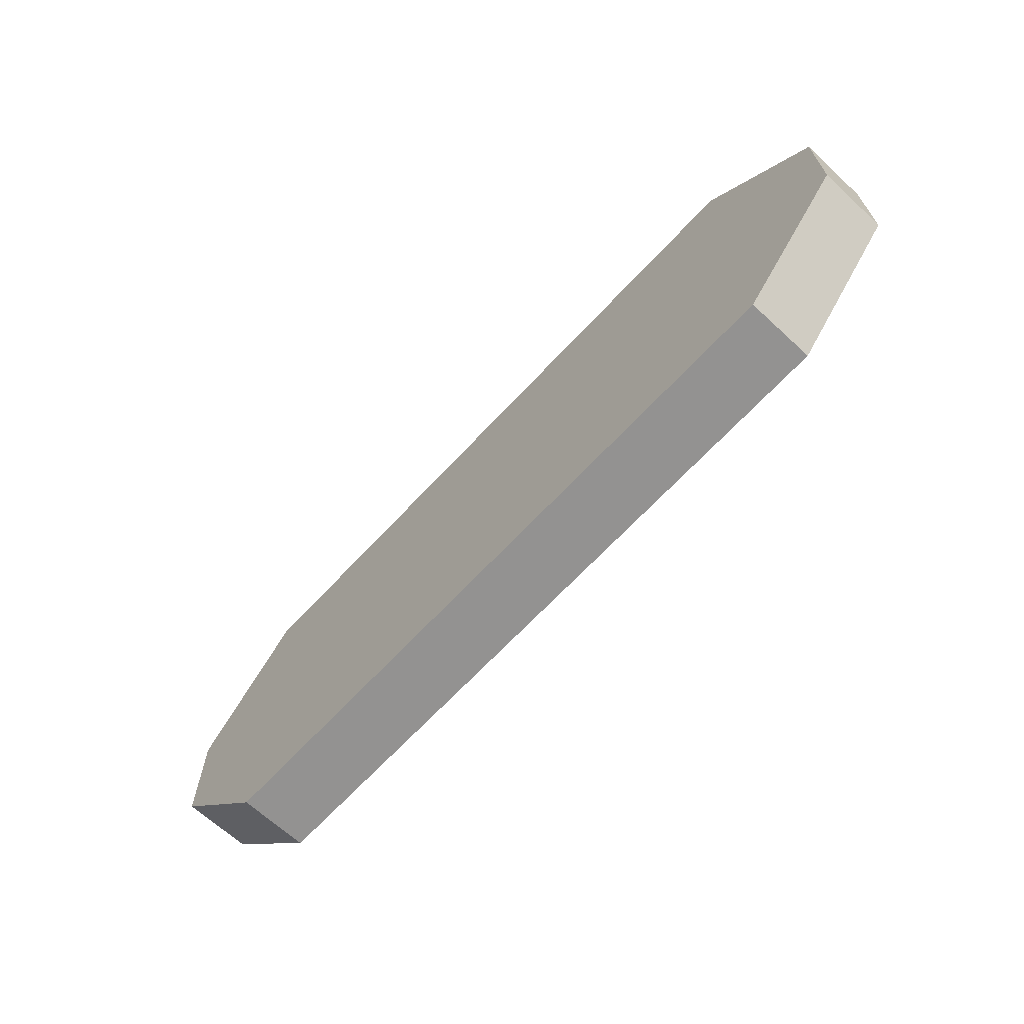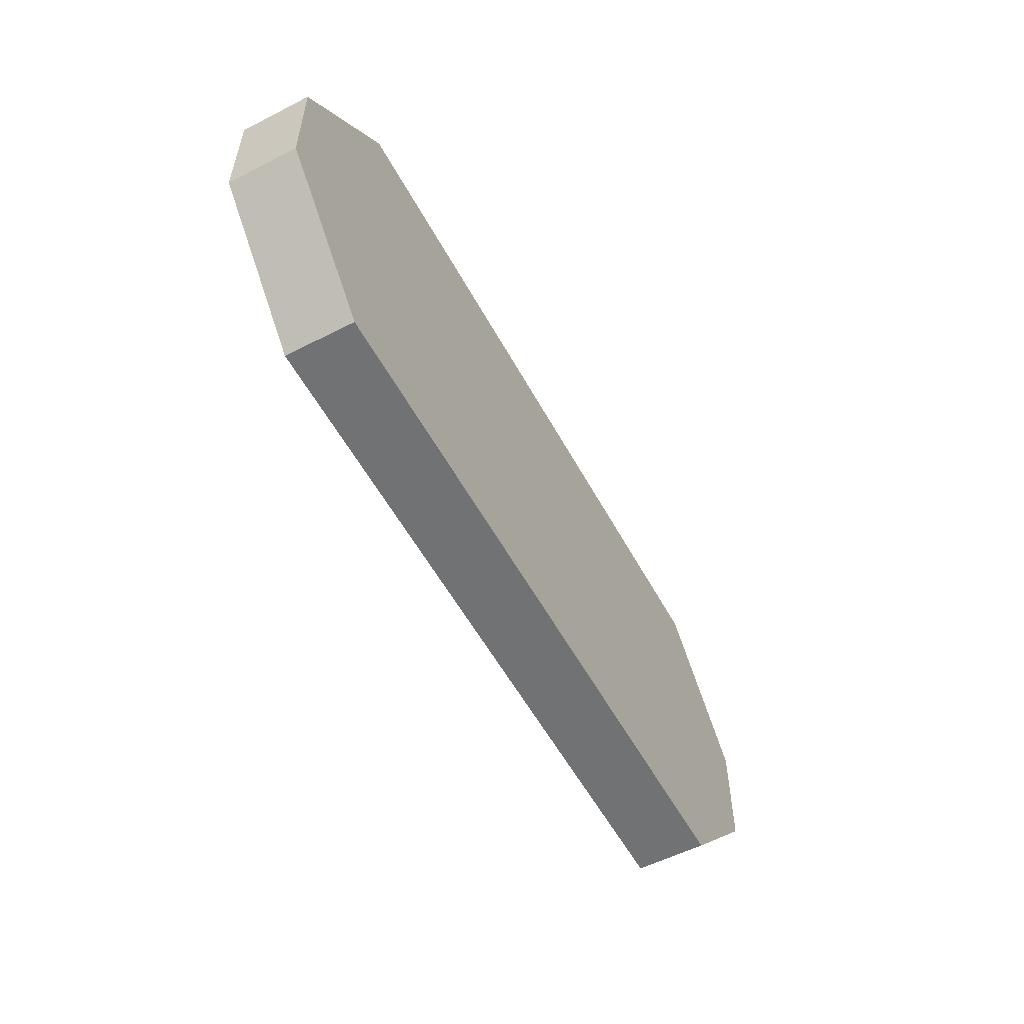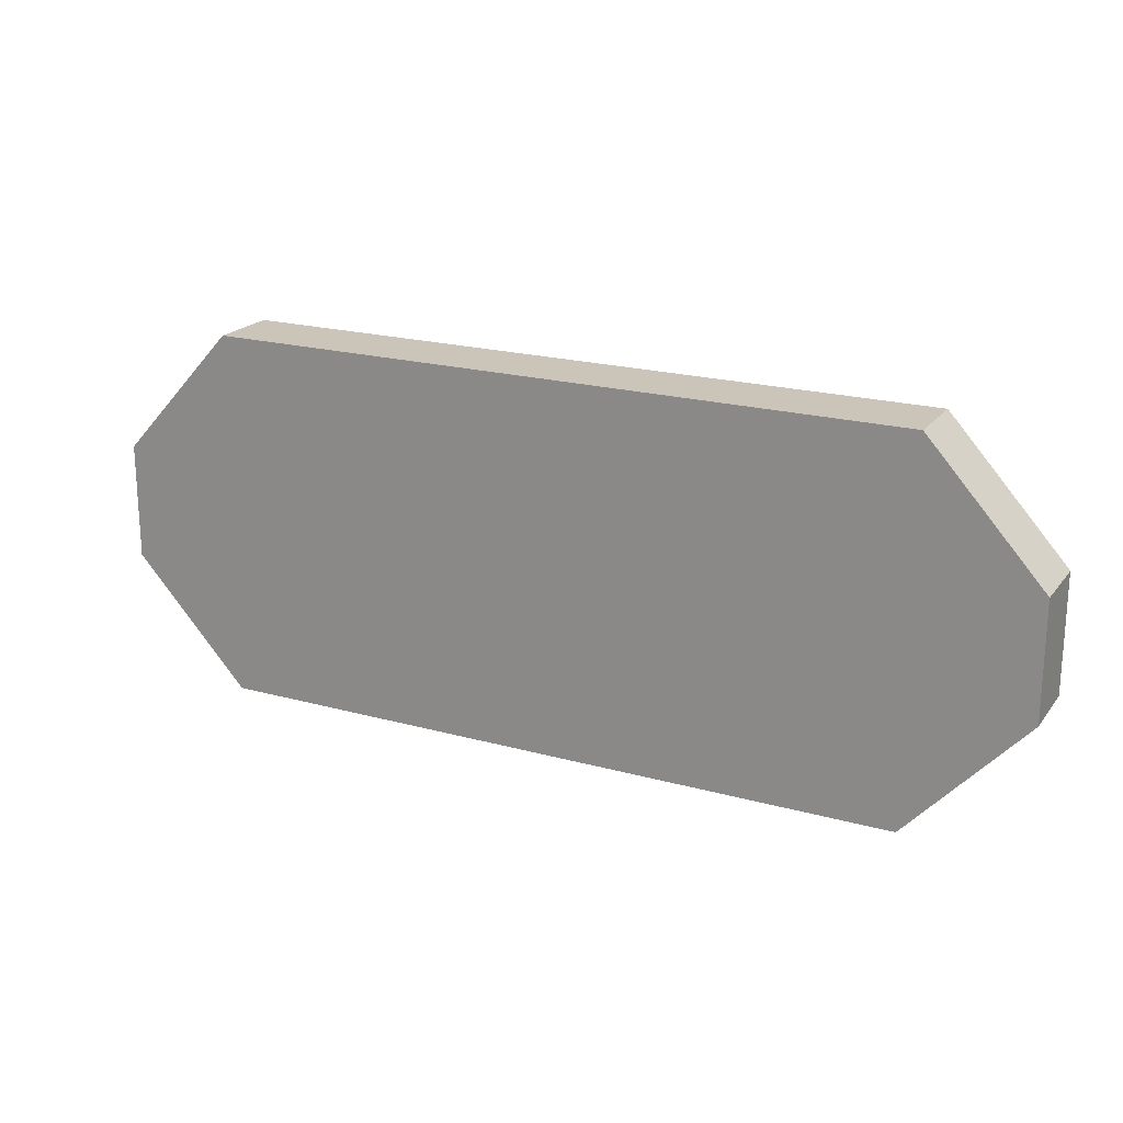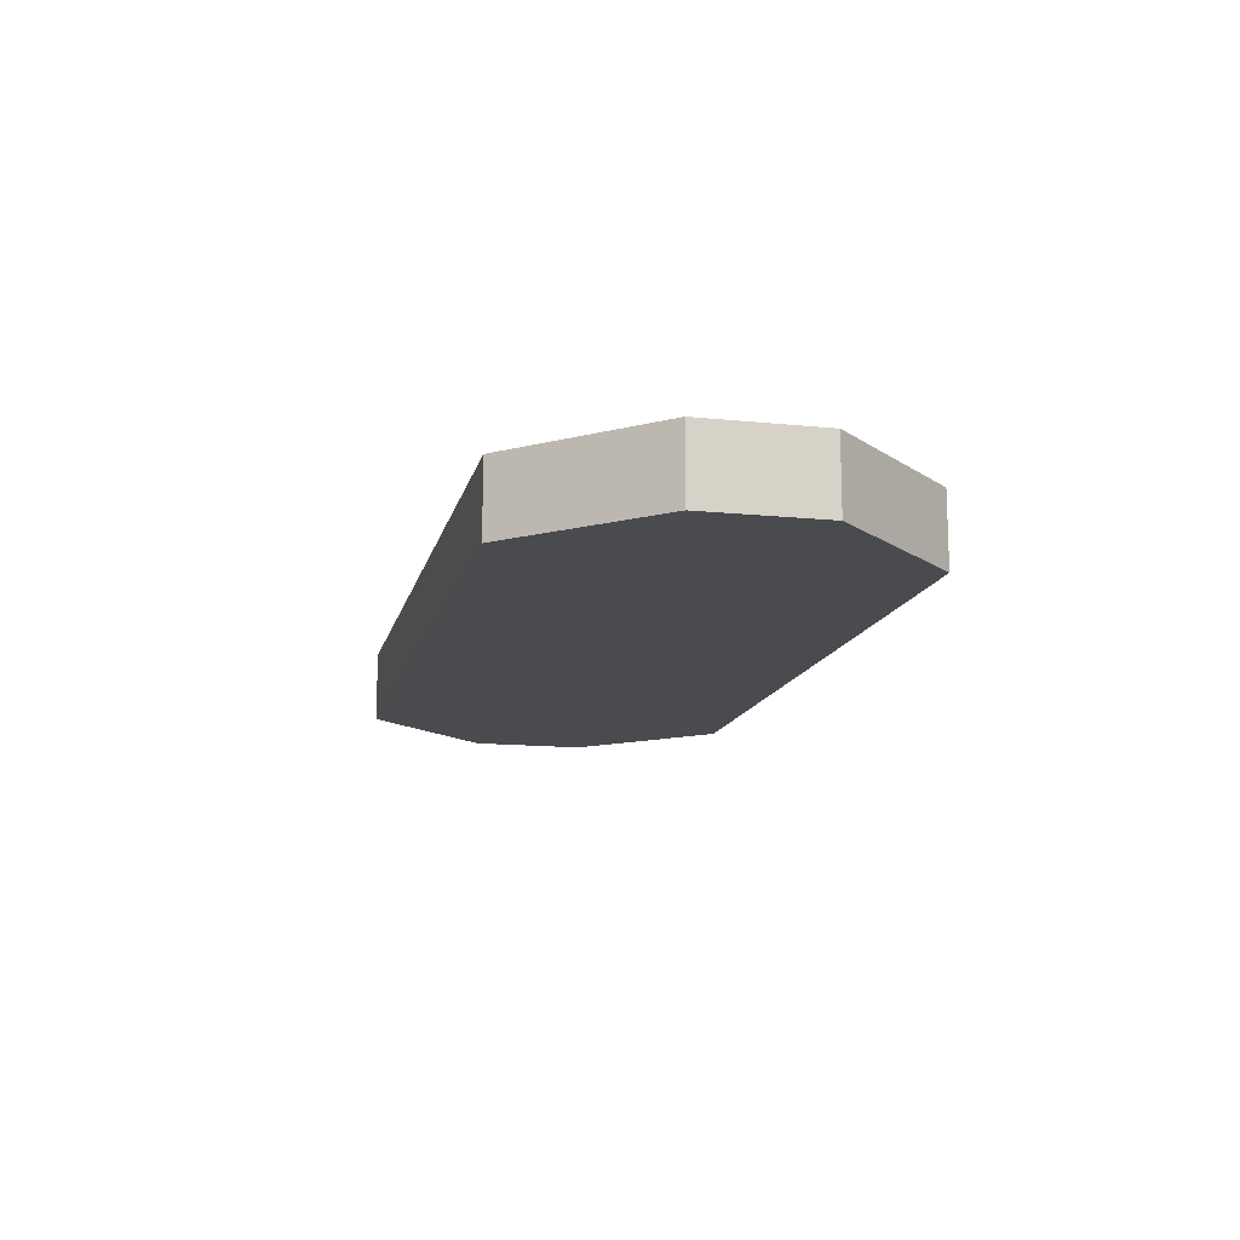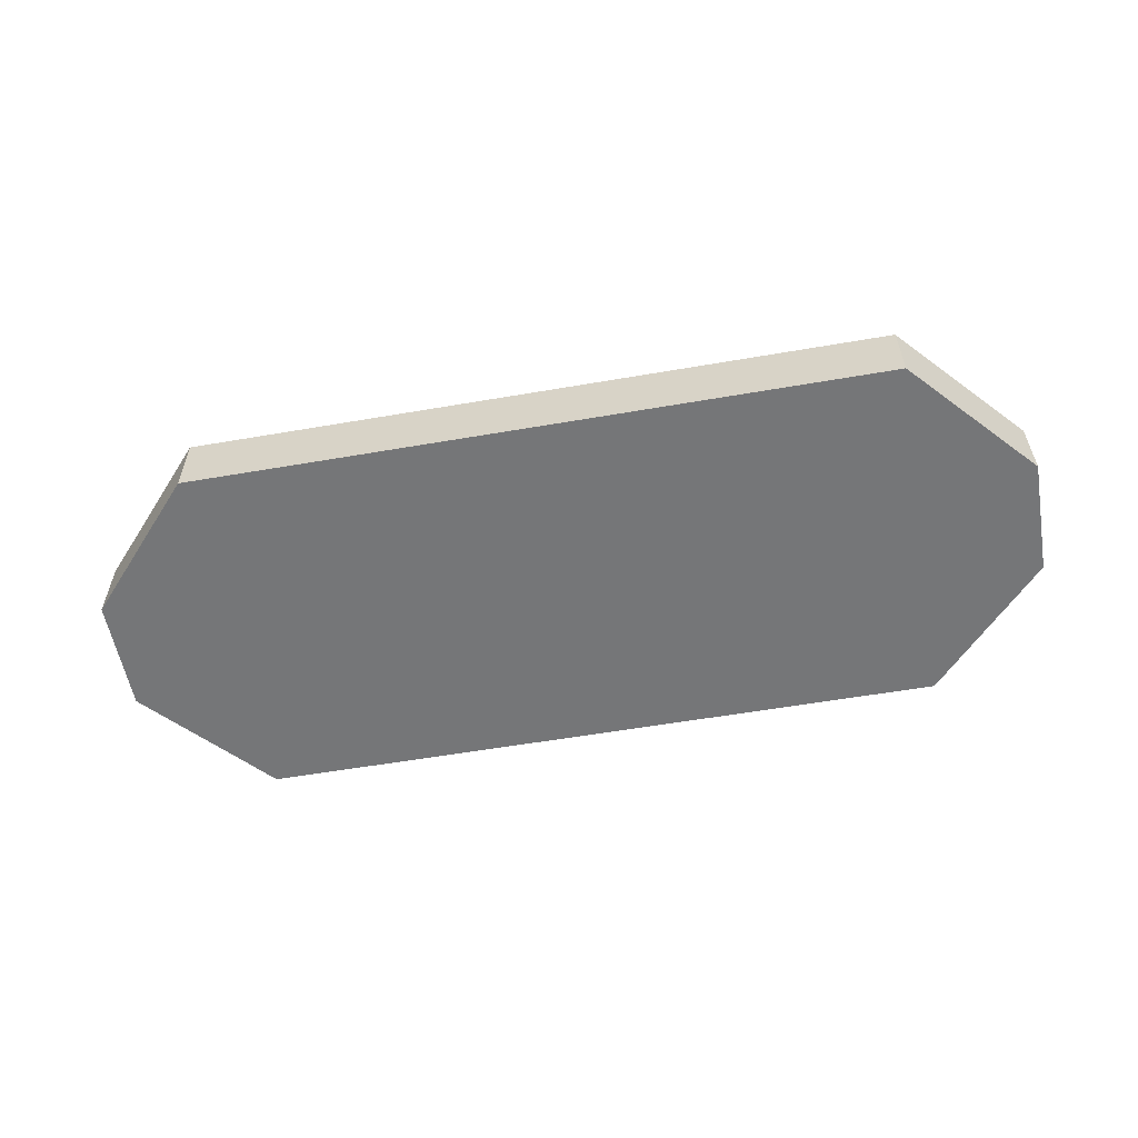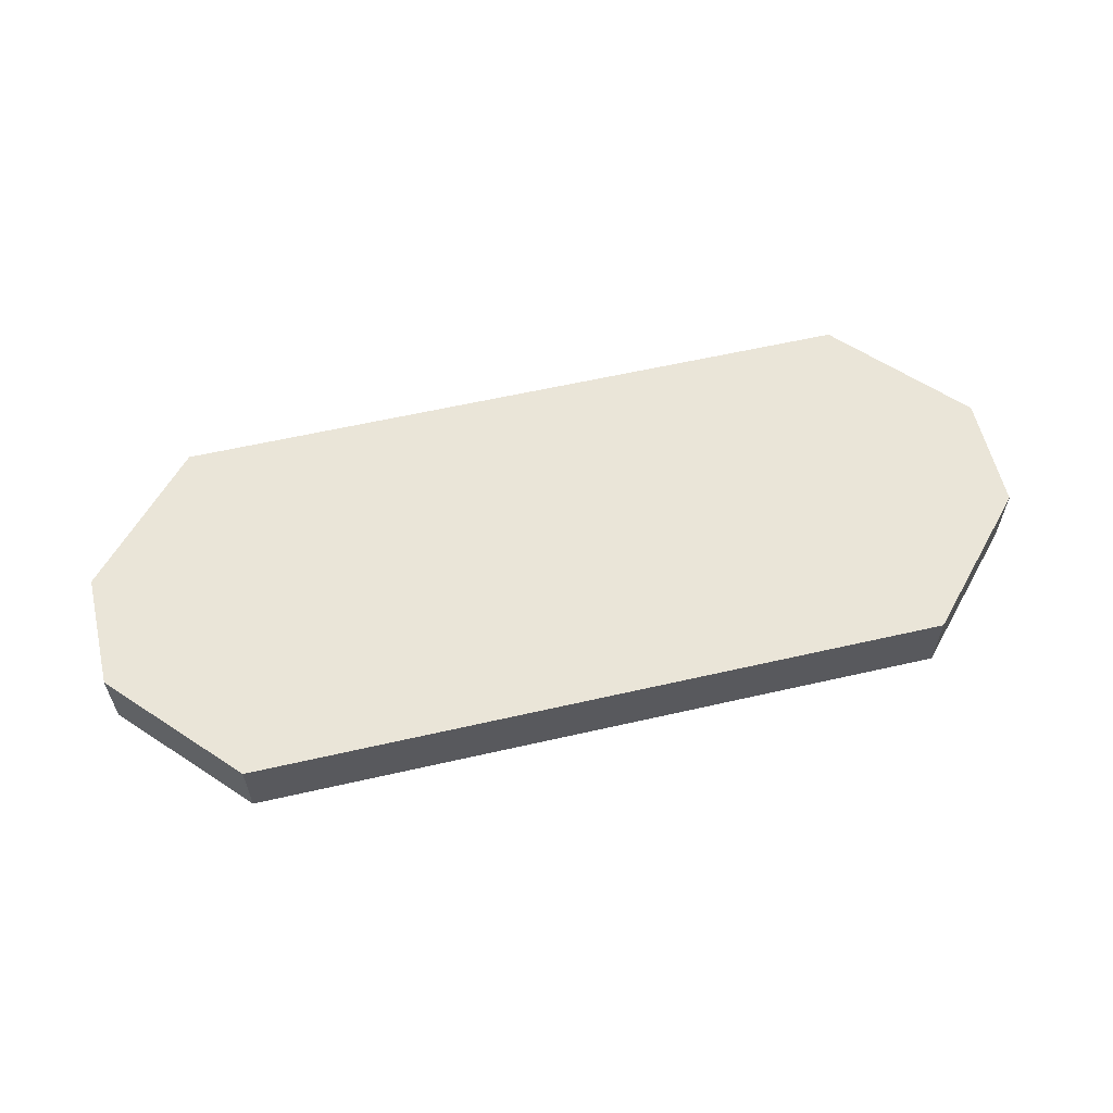
<metadata>
{"format":"obj","ext":"obj","renderer":"f3d","projection":"perspective","resolution":1024,"background":"white","views":[{"elev":-66.4,"azim":-132.8,"up":"+Z"},{"elev":-55.5,"azim":118.2,"up":"+Z"},{"elev":20.5,"azim":26.7,"up":"+Z"},{"elev":-13.8,"azim":-102.9,"up":"+Y"},{"elev":-56.8,"azim":10.2,"up":"+Y"},{"elev":59.0,"azim":166.7,"up":"+Y"}]}
</metadata>
<code>
v -15.03 0 -8
v -20.01 0 -2.558
v -20.01 3 -2.558
v -15.03 3 -8
v 14.97 0 -8
v -15.03 0 -8
v -15.03 3 -8
v 14.97 3 -8
v 20 0 -2.525
v 14.97 0 -8
v 14.97 3 -8
v 20 3 -2.525
v 20 0 2.475
v 20 0 -2.525
v 20 3 -2.525
v 20 3 2.475
v 15.04 0 7.956
v 20 0 2.475
v 20 3 2.475
v 15.04 3 7.956
v -14.96 0 7.956
v 15.04 0 7.956
v 15.04 3 7.956
v -14.96 3 7.956
v -20.01 0 2.442
v -14.96 0 7.956
v -14.96 3 7.956
v -20.01 3 2.442
v -20.01 0 -2.558
v -20.01 0 2.442
v -20.01 3 2.442
v -20.01 3 -2.558
v -20.01 3 -2.558
v -20.01 3 2.442
v -14.96 3 7.956
v 15.04 3 7.956
v 20 3 2.475
v 20 3 -2.525
v 14.97 3 -8
v -15.03 3 -8
v -20.01 0 2.442
v -20.01 0 -2.558
v -15.03 0 -8
v 14.97 0 -8
v 20 0 -2.525
v 20 0 2.475
v 15.04 0 7.956
v -14.96 0 7.956
g 469dcff4-e2a0-11ea-9753-54bf646e7e1f
f 1 2 4
f 4 2 3
g 46a25ada-e2a0-11ea-a7f7-54bf646e7e1f
f 5 6 8
f 8 6 7
g 46a73318-e2a0-11ea-a38a-54bf646e7e1f
f 9 10 12
f 12 10 11
g 46acf3f4-e2a0-11ea-9ade-54bf646e7e1f
f 13 14 16
f 16 14 15
g 46b1cc58-e2a0-11ea-ae8a-54bf646e7e1f
f 17 18 20
f 20 18 19
g 46b73f88-e2a0-11ea-bc91-54bf646e7e1f
f 21 22 24
f 24 22 23
g 46bc8c2c-e2a0-11ea-a898-54bf646e7e1f
f 25 26 28
f 28 26 27
g 46c1d8ee-e2a0-11ea-8d67-54bf646e7e1f
f 29 30 32
f 32 30 31
g 46c85b88-e2a0-11ea-b44d-54bf646e7e1f
f 40 33 38
f 38 33 34
f 38 34 37
f 37 34 36
f 36 34 35
f 38 39 40
g 46ce69fa-e2a0-11ea-8e61-54bf646e7e1f
f 42 45 41
f 41 45 46
f 41 46 47
f 42 43 45
f 45 43 44
f 47 48 41

</code>
